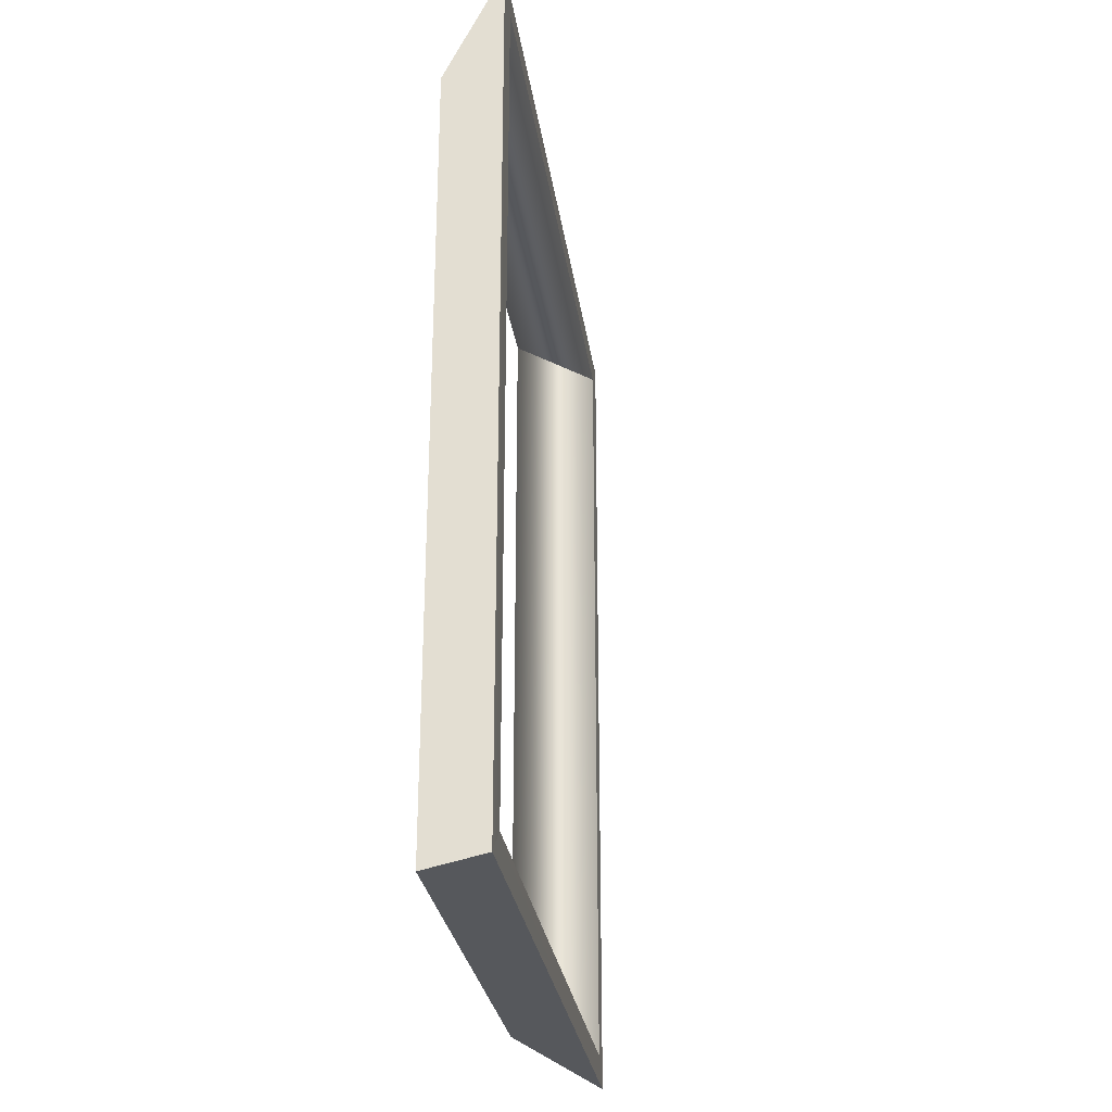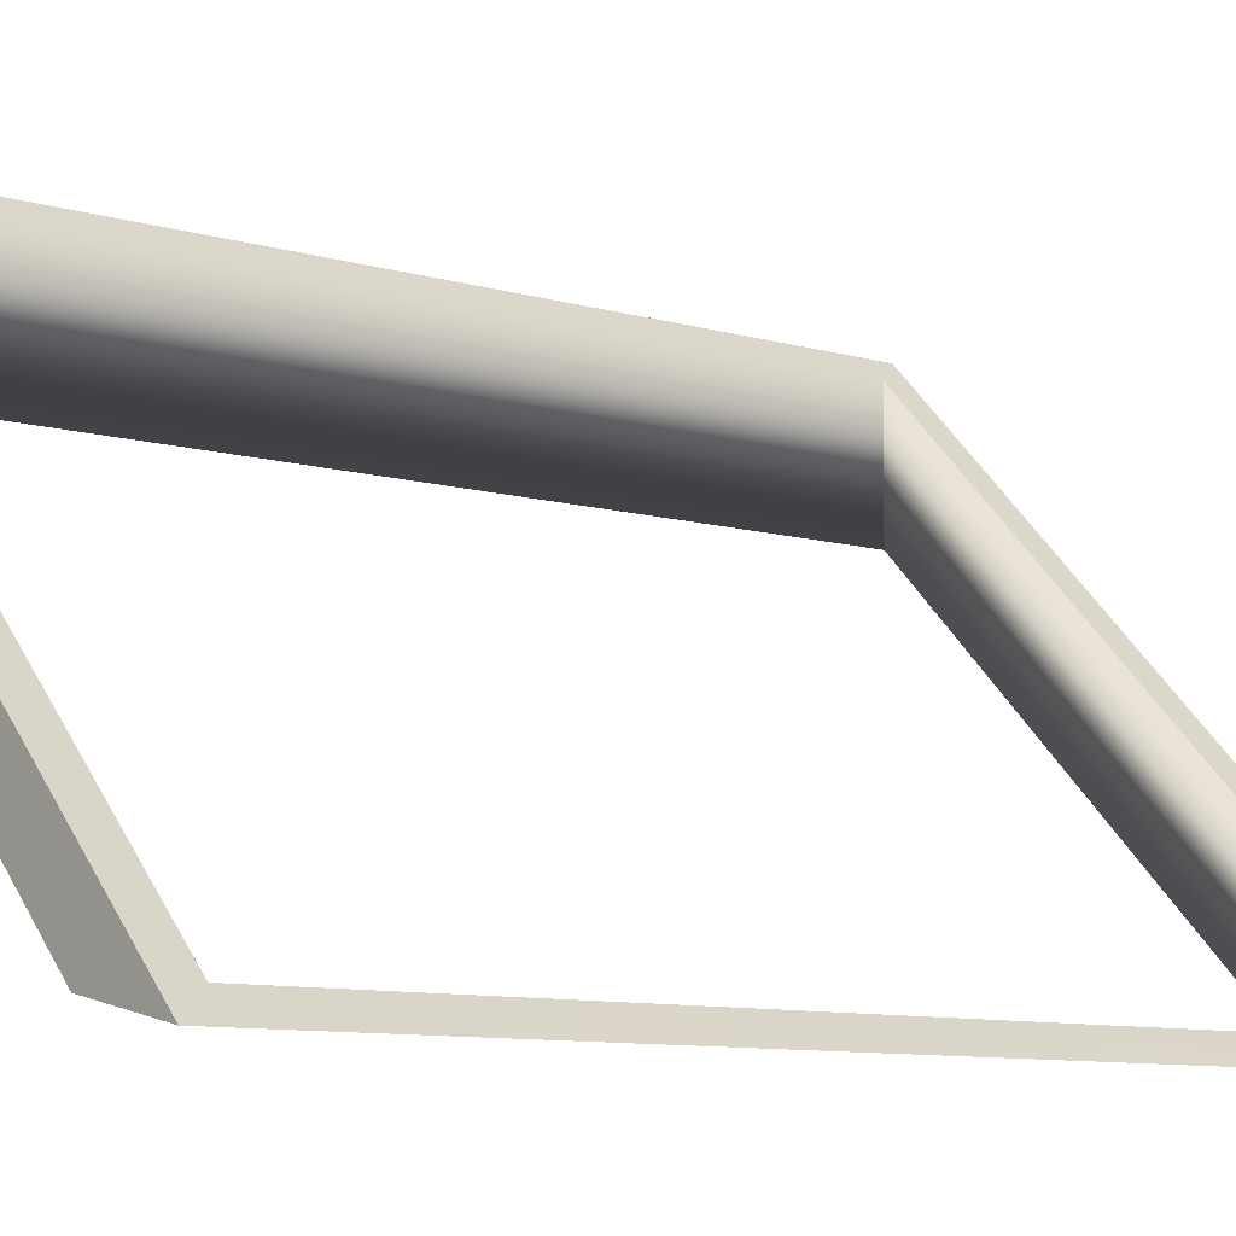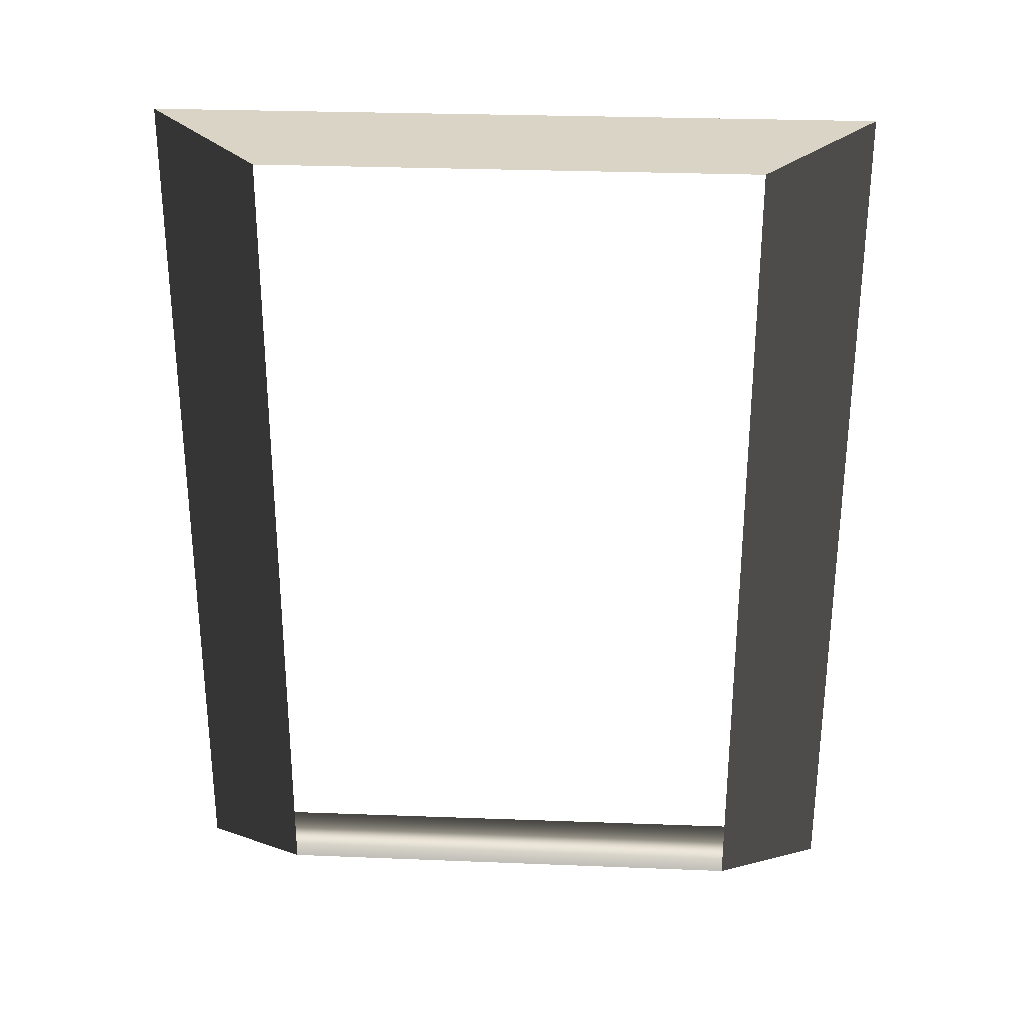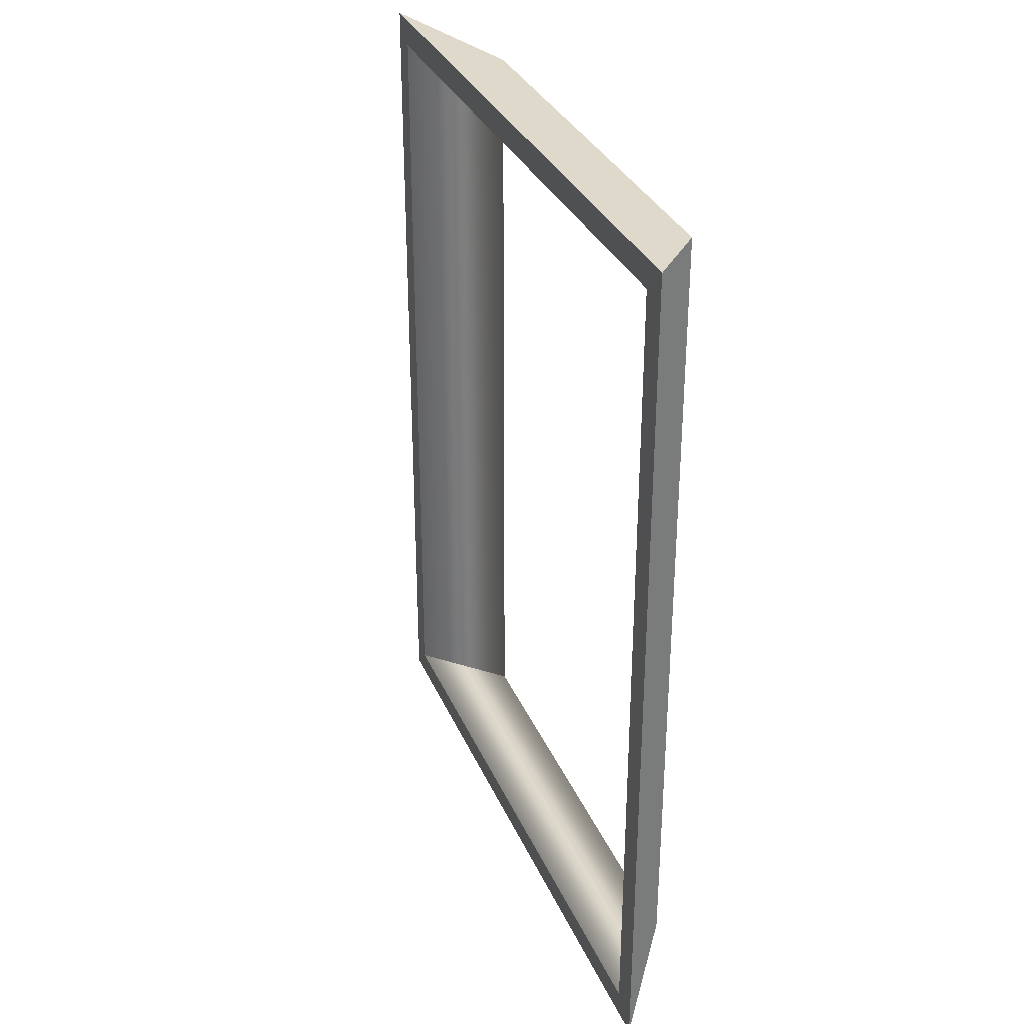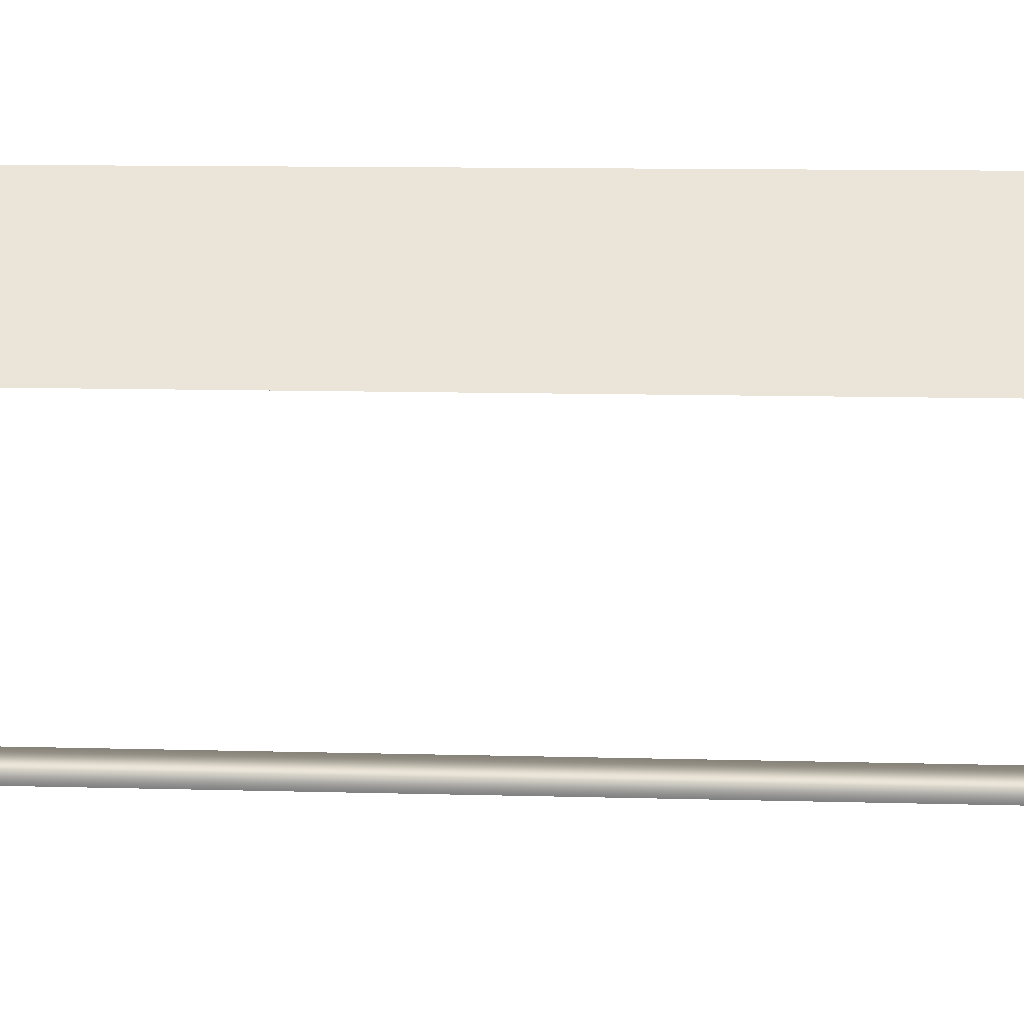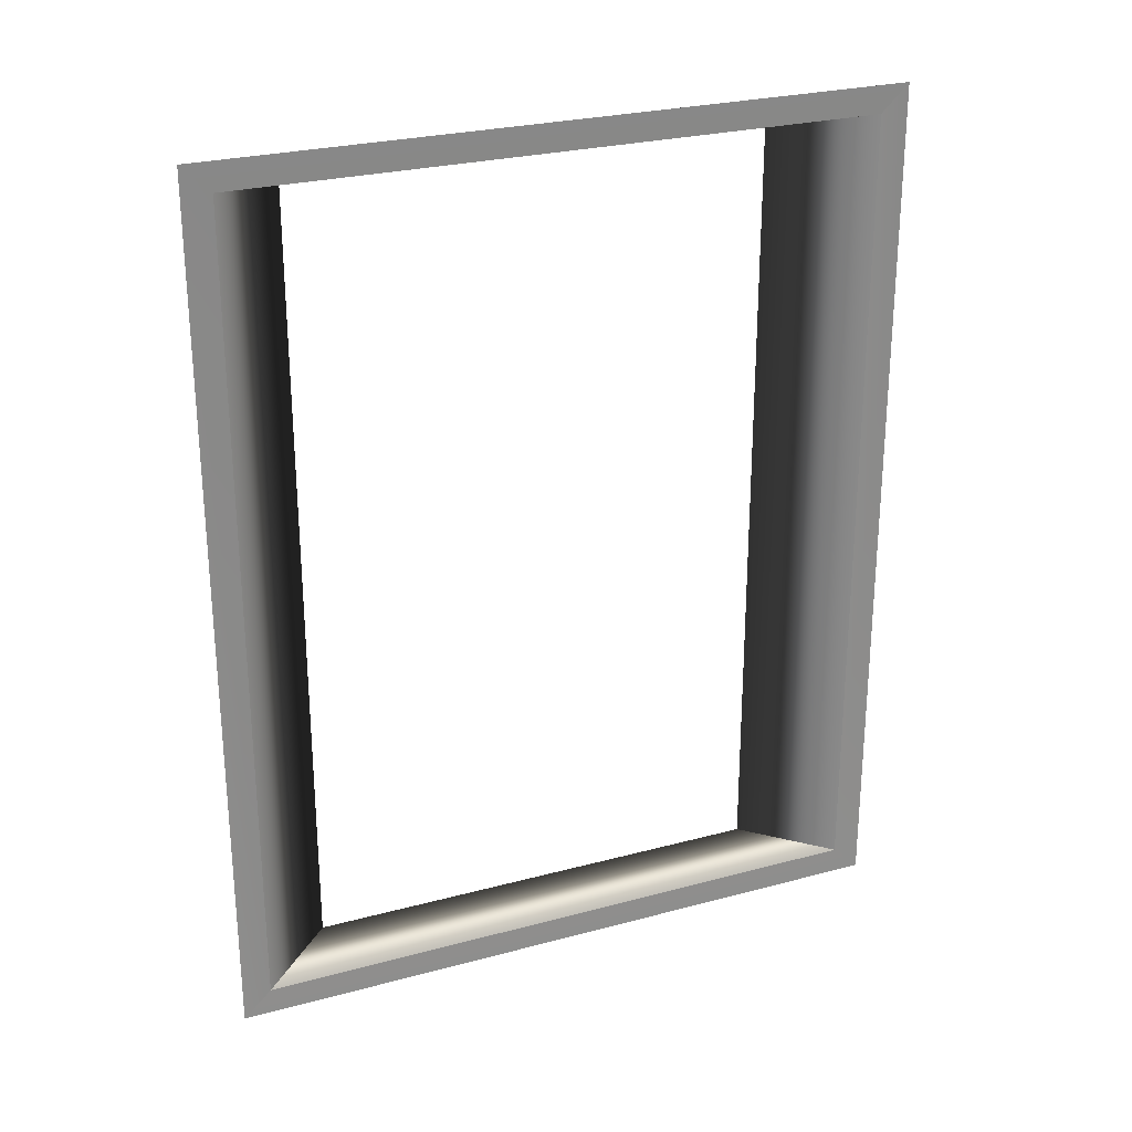
<metadata>
{"format":"obj","ext":"obj","renderer":"f3d","projection":"perspective","resolution":1024,"background":"white","views":[{"elev":-28.2,"azim":-37.1,"up":"+Y"},{"elev":-8.9,"azim":51.0,"up":"+Z"},{"elev":28.9,"azim":-131.8,"up":"+Y"},{"elev":32.3,"azim":114.4,"up":"+Y"},{"elev":10.6,"azim":-85.9,"up":"+Z"},{"elev":26.4,"azim":22.0,"up":"+Y"}]}
</metadata>
<code>
o model_4899
v 0.0409 0.03126 -0.4769
v 0.0409 0.9687 -0.4769
v -0.08739 0.9687 -0.476
v -0.08739 0.03126 -0.476
v 0.06368 1 -0.5
v 0.0409 0.9687 -0.4769
v 0.0409 0.03126 -0.4769
v 0.06368 0 -0.5
v 0.0409 0.9687 -0.4769
v -0.4765 0.9687 0.0415
v -0.4779 0.9687 -0.08848
v -0.08739 0.9687 -0.476
v -0.5 1 0.06368
v -0.4779 0.9687 -0.08848
v -0.4779 0.03126 -0.08848
v -0.5 0 0.06368
v 0.06368 1 -0.5
v -0.08739 0.9687 -0.476
v -0.4779 0.9687 -0.08848
v -0.5 1 0.06368
v 0.0409 0.9687 -0.4769
v -0.5 1 0.06368
v -0.4765 0.9687 0.0415
v -0.4765 0.03126 0.0415
v 0.0409 0.03126 -0.4769
v -0.08739 0.03126 -0.476
v -0.4779 0.03126 -0.08848
v 0.06368 1 -0.5
v 0.06368 0 -0.5
v -0.08739 0.03126 -0.476
v -0.08739 0.9687 -0.476
v -0.4779 0.03126 -0.08848
v -0.08739 0.03126 -0.476
v 0.06368 0 -0.5
v -0.5 0 0.06368
v -0.5 0 0.06368
v -0.4765 0.03126 0.0415
v -0.4765 0.03126 0.0415
v -0.4765 0.9687 0.0415
v -0.4765 0.03126 0.0415
v -0.4779 0.03126 -0.08848
v -0.4779 0.9687 -0.08848
g surface_000
f 41 39 40
f 41 42 39
f 36 7 38
f 36 8 7
f 5 7 8
f 5 6 7
f 22 36 37
f 22 37 23
f 21 22 23
f 21 5 22
f 32 34 35
f 32 33 34
f 28 30 31
f 28 29 30
f 24 26 27
f 24 25 26
f 17 19 20
f 17 18 19
f 13 15 16
f 13 14 15
f 9 11 12
f 9 10 11
f 3 1 2
f 3 4 1

</code>
